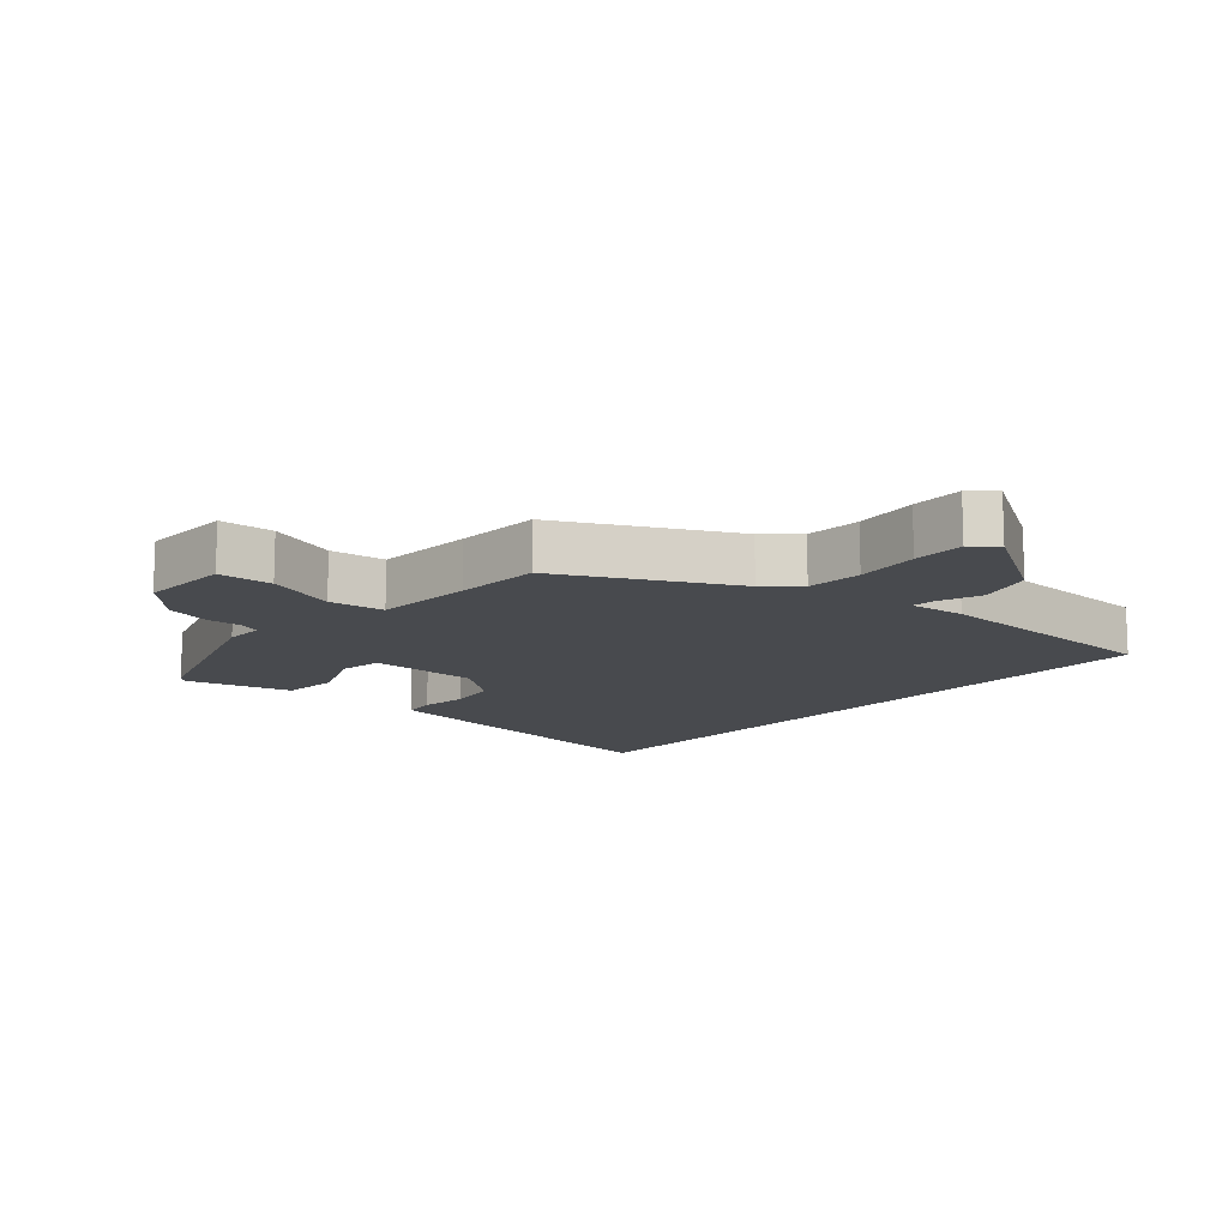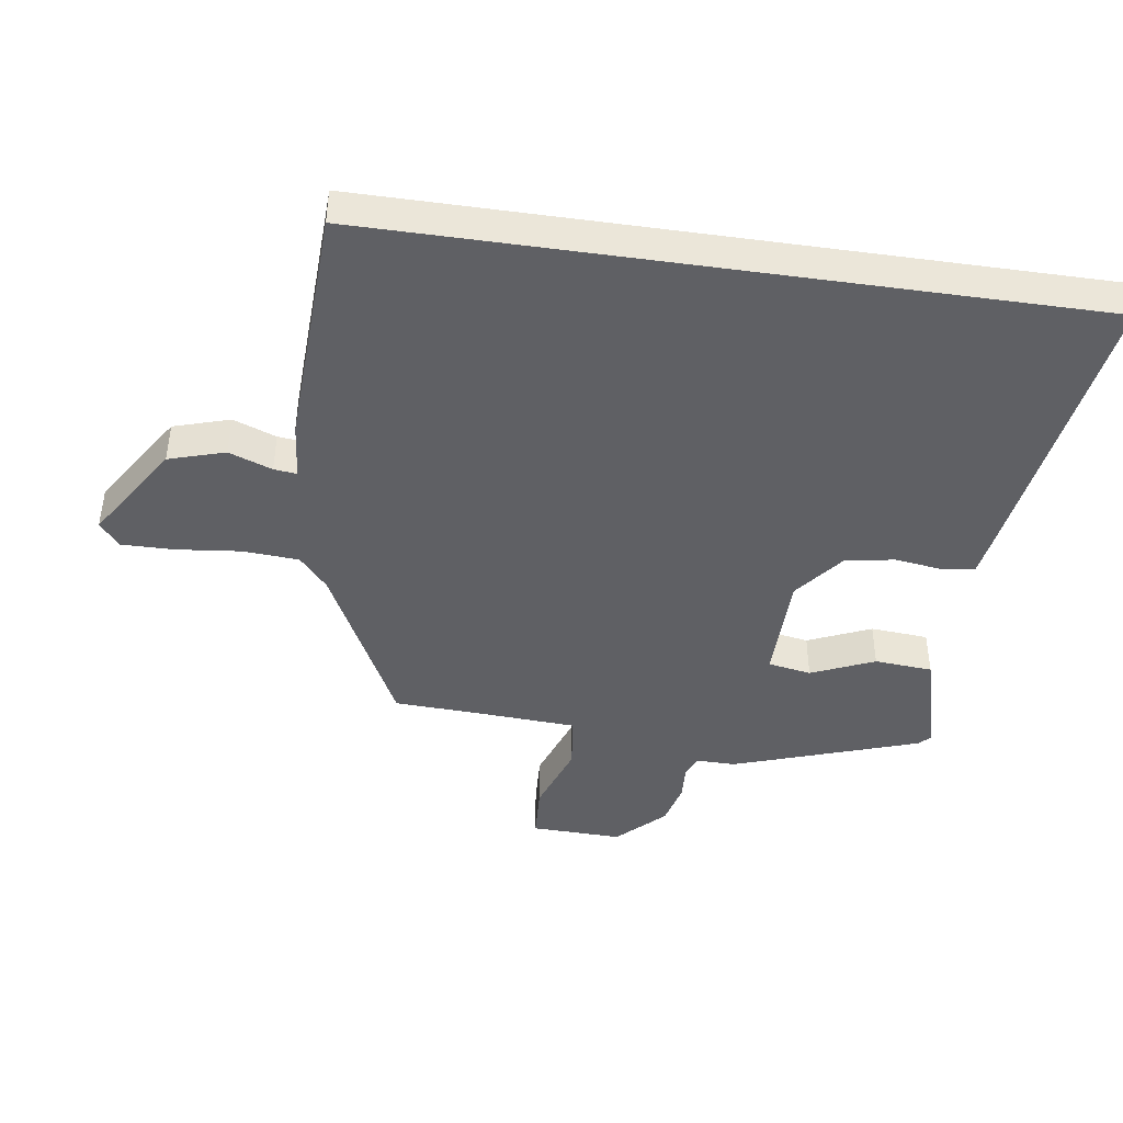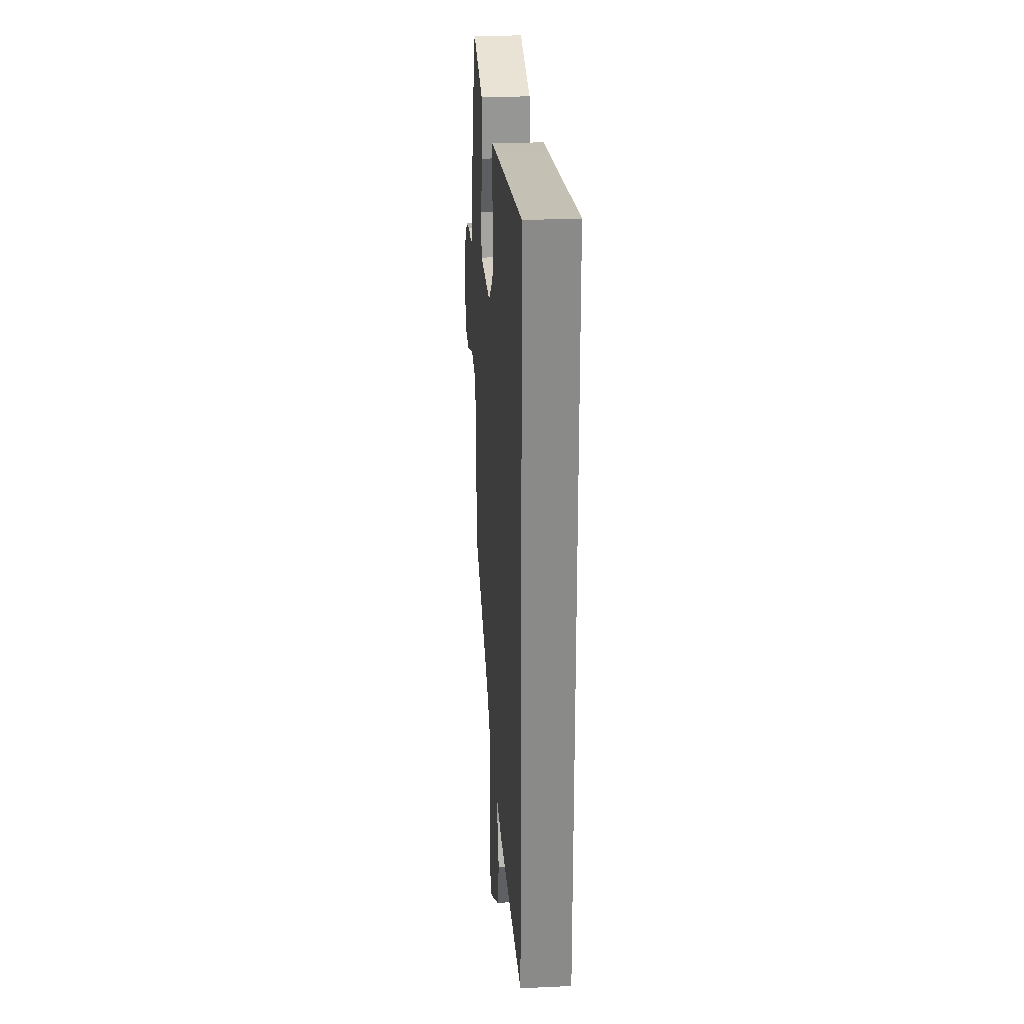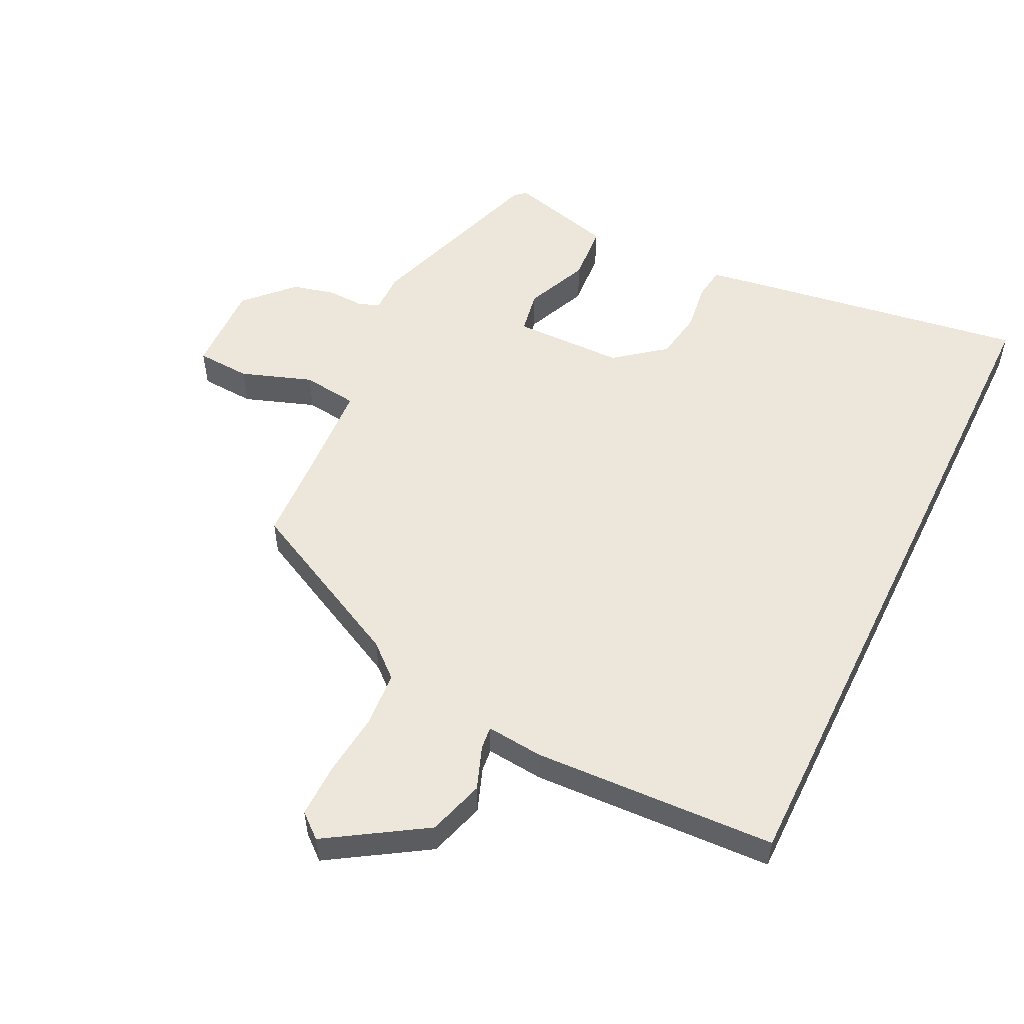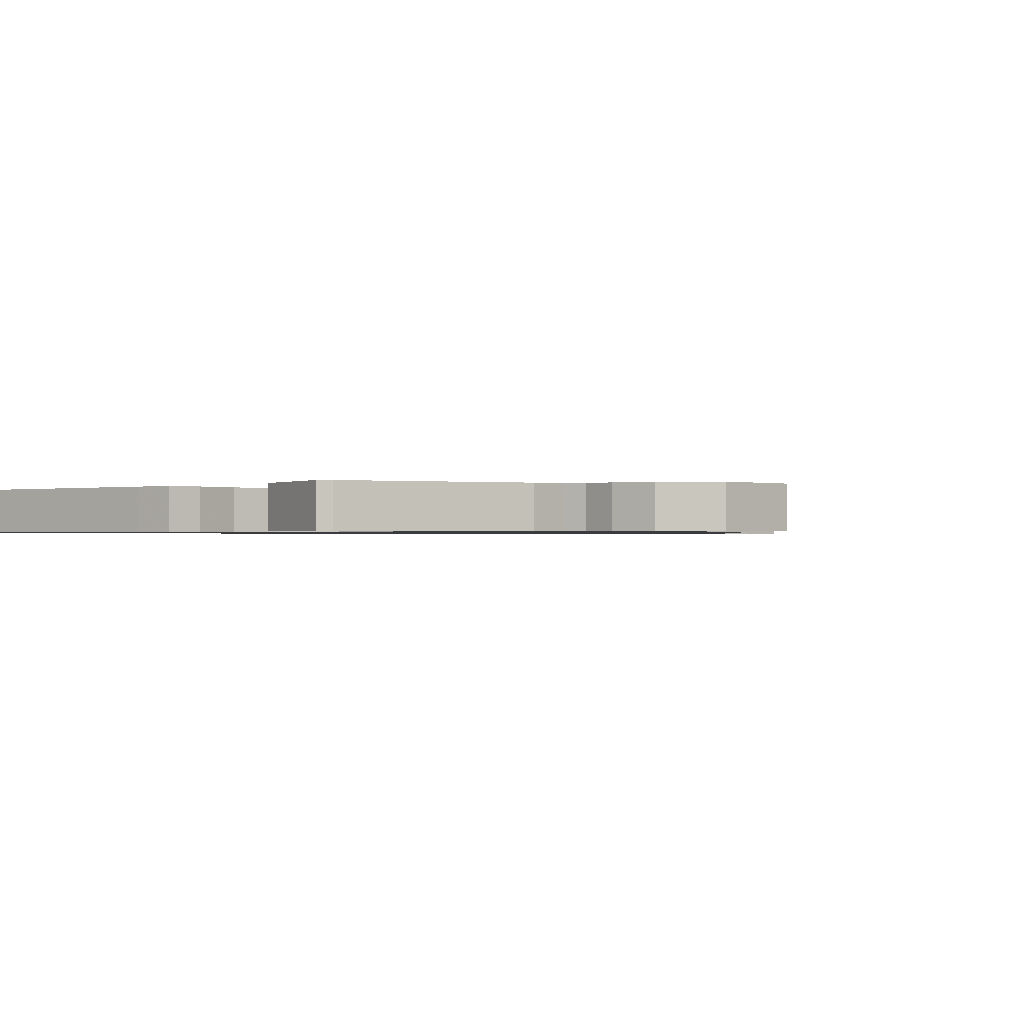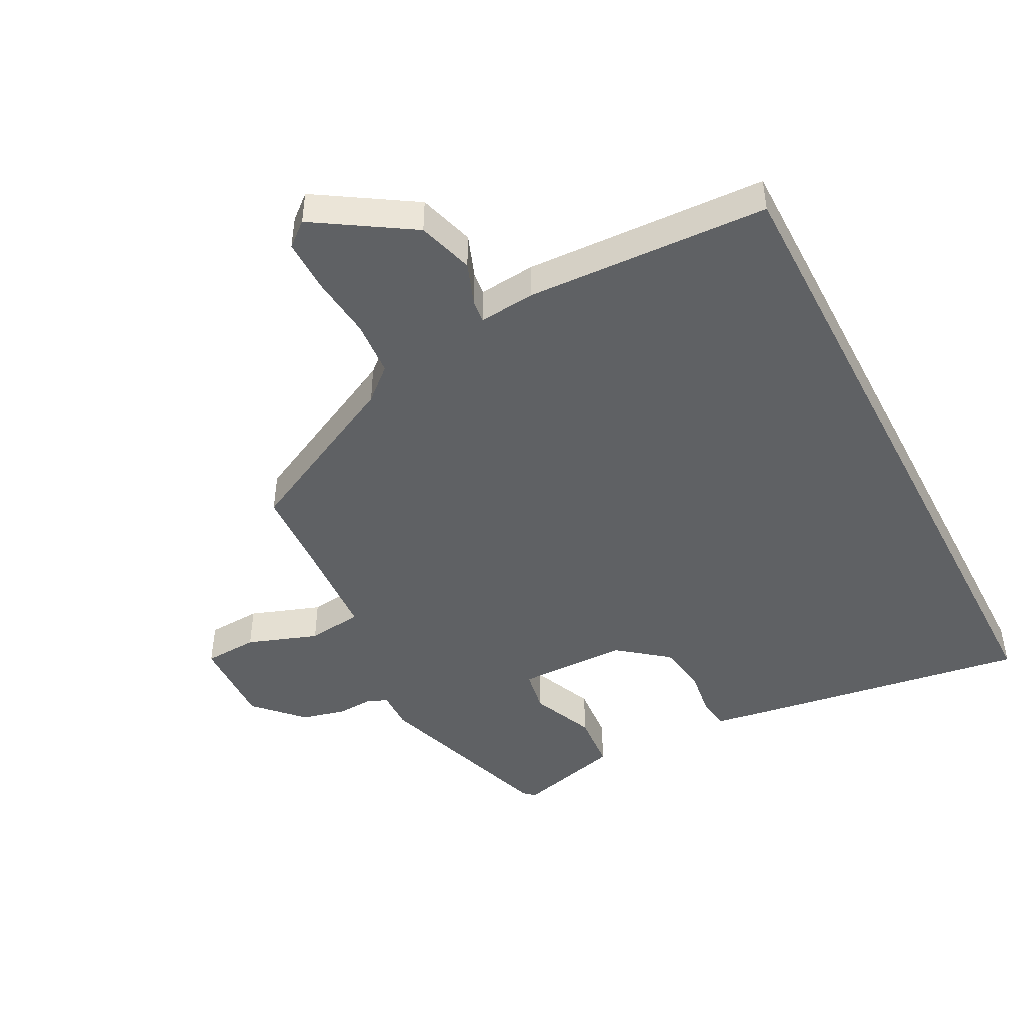
<metadata>
{"format":"obj","ext":"obj","renderer":"f3d","projection":"perspective","resolution":1024,"background":"white","views":[{"elev":-12.9,"azim":138.8,"up":"+Y"},{"elev":-43.7,"azim":-98.3,"up":"+Y"},{"elev":27.0,"azim":-94.2,"up":"+Z"},{"elev":53.5,"azim":-154.0,"up":"+Y"},{"elev":-0.8,"azim":46.0,"up":"+Y"},{"elev":-46.0,"azim":-152.6,"up":"+Y"}]}
</metadata>
<code>
v -0.5 0.07 -0.523
v -0.5 0.07 0.589
v -0.043 0.07 0.52
v 0.024 0.07 0.509
v 0.031 0.07 0.457
v 0.021 0.07 0.383
v 0.034 0.07 0.306
v 0.112 0.07 0.245
v 0.285 0.07 0.243
v 0.297 0.07 0.311
v 0.254 0.07 0.41
v 0.261 0.07 0.501
v 0.427 0.07 0.545
v 0.444 0.07 0.529
v 0.543 0.07 0.236
v 0.542 0.07 0.174
v 0.575 0.07 0.161
v 0.631 0.07 0.164
v 0.699 0.07 0.147
v 0.769 0.07 0.075
v 0.765 0.07 -0.068
v 0.68 0.07 -0.073
v 0.569 0.07 -0.034
v 0.482 0.07 -0.045
v 0.473 0.07 -0.202
v 0.467 0.07 -0.337
v 0.203 0.07 -0.47
v 0.152 0.07 -0.515
v 0.146 0.07 -0.603
v 0.157 0.07 -0.704
v 0.158 0.07 -0.786
v 0.12 0.07 -0.818
v -0.032 0.07 -0.722
v -0.059 0.07 -0.634
v -0.034 0.07 -0.566
v -0.03 0.07 -0.53
v -0.119 0.07 -0.539
v -0.5 0 -0.523
v -0.5 0 0.589
v -0.043 0 0.52
v 0.024 0 0.509
v 0.031 0 0.457
v 0.021 0 0.383
v 0.034 0 0.306
v 0.112 0 0.245
v 0.285 0 0.243
v 0.297 0 0.311
v 0.254 0 0.41
v 0.261 0 0.501
v 0.427 0 0.545
v 0.444 0 0.529
v 0.543 0 0.236
v 0.542 0 0.174
v 0.575 0 0.161
v 0.631 0 0.164
v 0.699 0 0.147
v 0.769 0 0.075
v 0.765 0 -0.068
v 0.68 0 -0.073
v 0.569 0 -0.034
v 0.482 0 -0.045
v 0.473 0 -0.202
v 0.467 0 -0.337
v 0.203 0 -0.47
v 0.152 0 -0.515
v 0.146 0 -0.603
v 0.157 0 -0.704
v 0.158 0 -0.786
v 0.12 0 -0.818
v -0.032 0 -0.722
v -0.059 0 -0.634
v -0.034 0 -0.566
v -0.03 0 -0.53
v -0.119 0 -0.539
f 36 37 1 2
f 32 33 34 35
f 32 35 36
f 29 30 31 32
f 28 29 32 36
f 27 28 36 2
f 25 26 27 2
f 20 21 22 23
f 20 23 24
f 17 18 19 20
f 16 17 20 24
f 15 16 24
f 14 15 24
f 10 11 12 13
f 9 10 13 14
f 3 4 5 6
f 3 6 7
f 2 3 7
f 25 2 7 8
f 9 14 24 25
f 8 9 25
f 39 38 74 73
f 72 71 70 69
f 73 72 69
f 69 68 67 66
f 73 69 66 65
f 39 73 65 64
f 39 64 63 62
f 60 59 58 57
f 61 60 57
f 57 56 55 54
f 61 57 54 53
f 61 53 52
f 61 52 51
f 50 49 48 47
f 51 50 47 46
f 43 42 41 40
f 44 43 40
f 44 40 39
f 45 44 39 62
f 62 61 51 46
f 62 46 45
f 1 38 39 2
f 2 39 40 3
f 3 40 41 4
f 4 41 42 5
f 5 42 43 6
f 6 43 44 7
f 7 44 45 8
f 8 45 46 9
f 9 46 47 10
f 10 47 48 11
f 11 48 49 12
f 12 49 50 13
f 13 50 51 14
f 14 51 52 15
f 15 52 53 16
f 16 53 54 17
f 17 54 55 18
f 18 55 56 19
f 19 56 57 20
f 20 57 58 21
f 21 58 59 22
f 22 59 60 23
f 23 60 61 24
f 24 61 62 25
f 25 62 63 26
f 26 63 64 27
f 27 64 65 28
f 28 65 66 29
f 29 66 67 30
f 30 67 68 31
f 31 68 69 32
f 32 69 70 33
f 33 70 71 34
f 34 71 72 35
f 35 72 73 36
f 36 73 74 37
f 37 74 38 1

</code>
